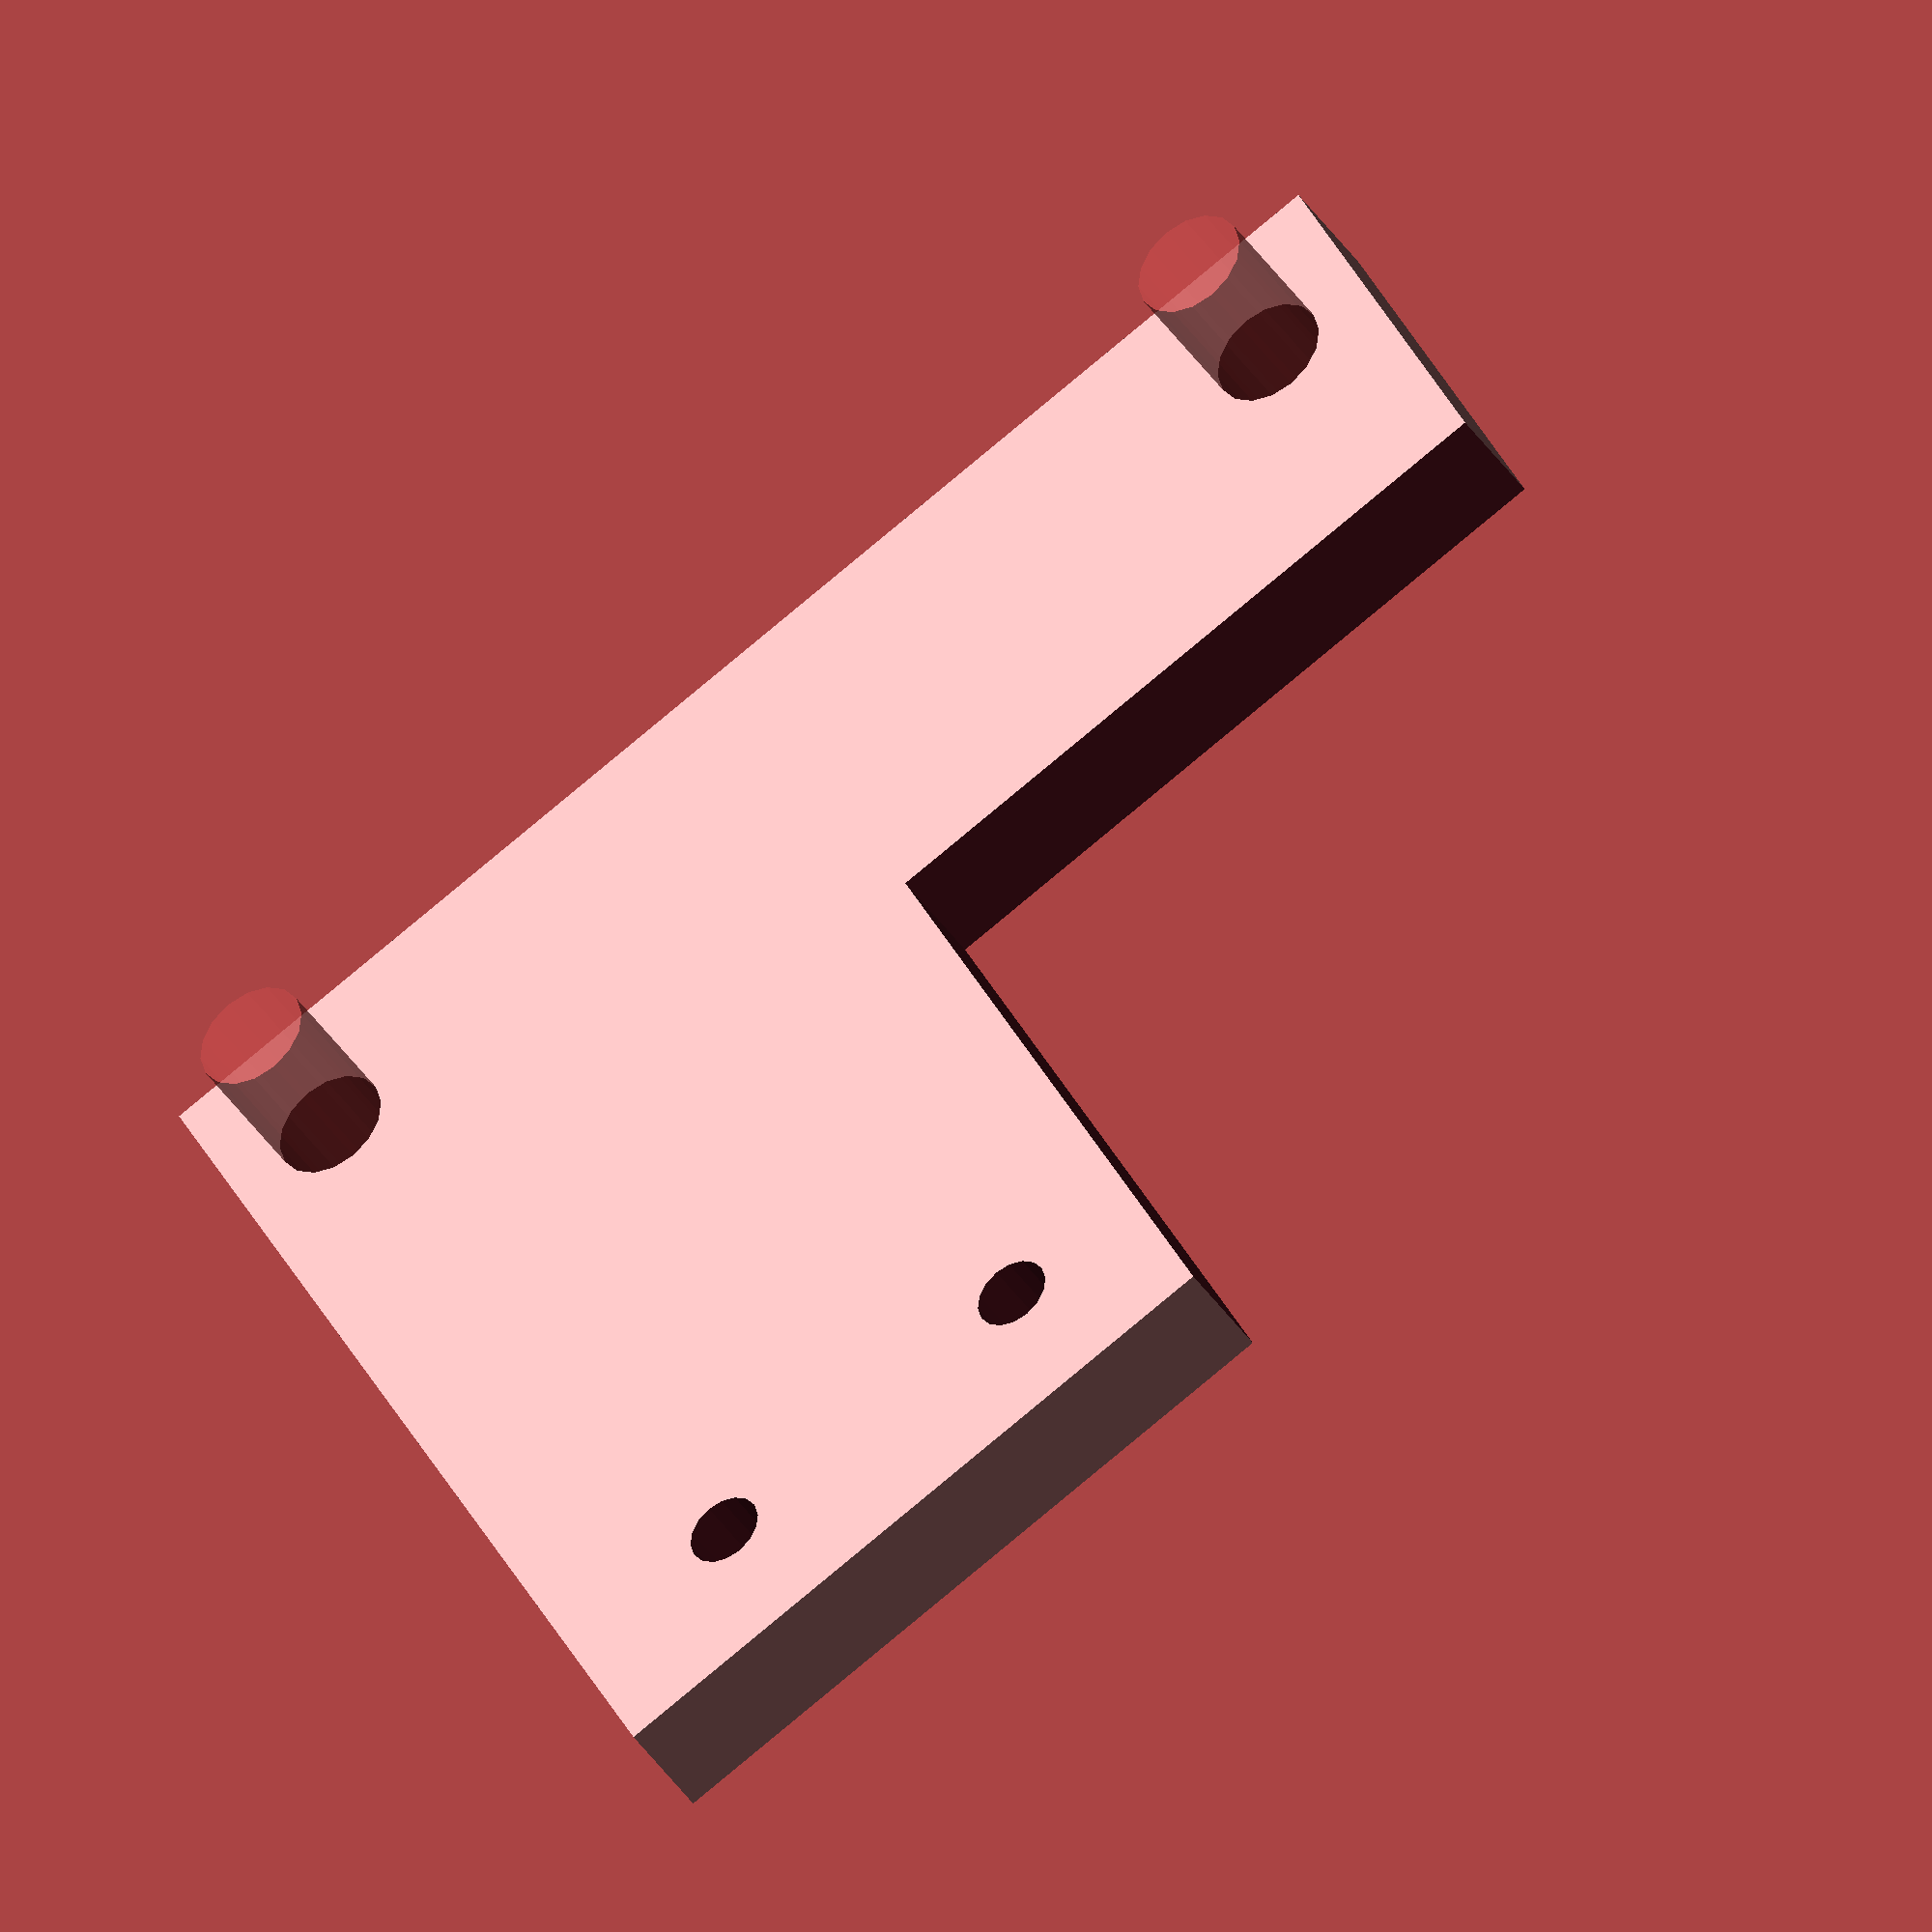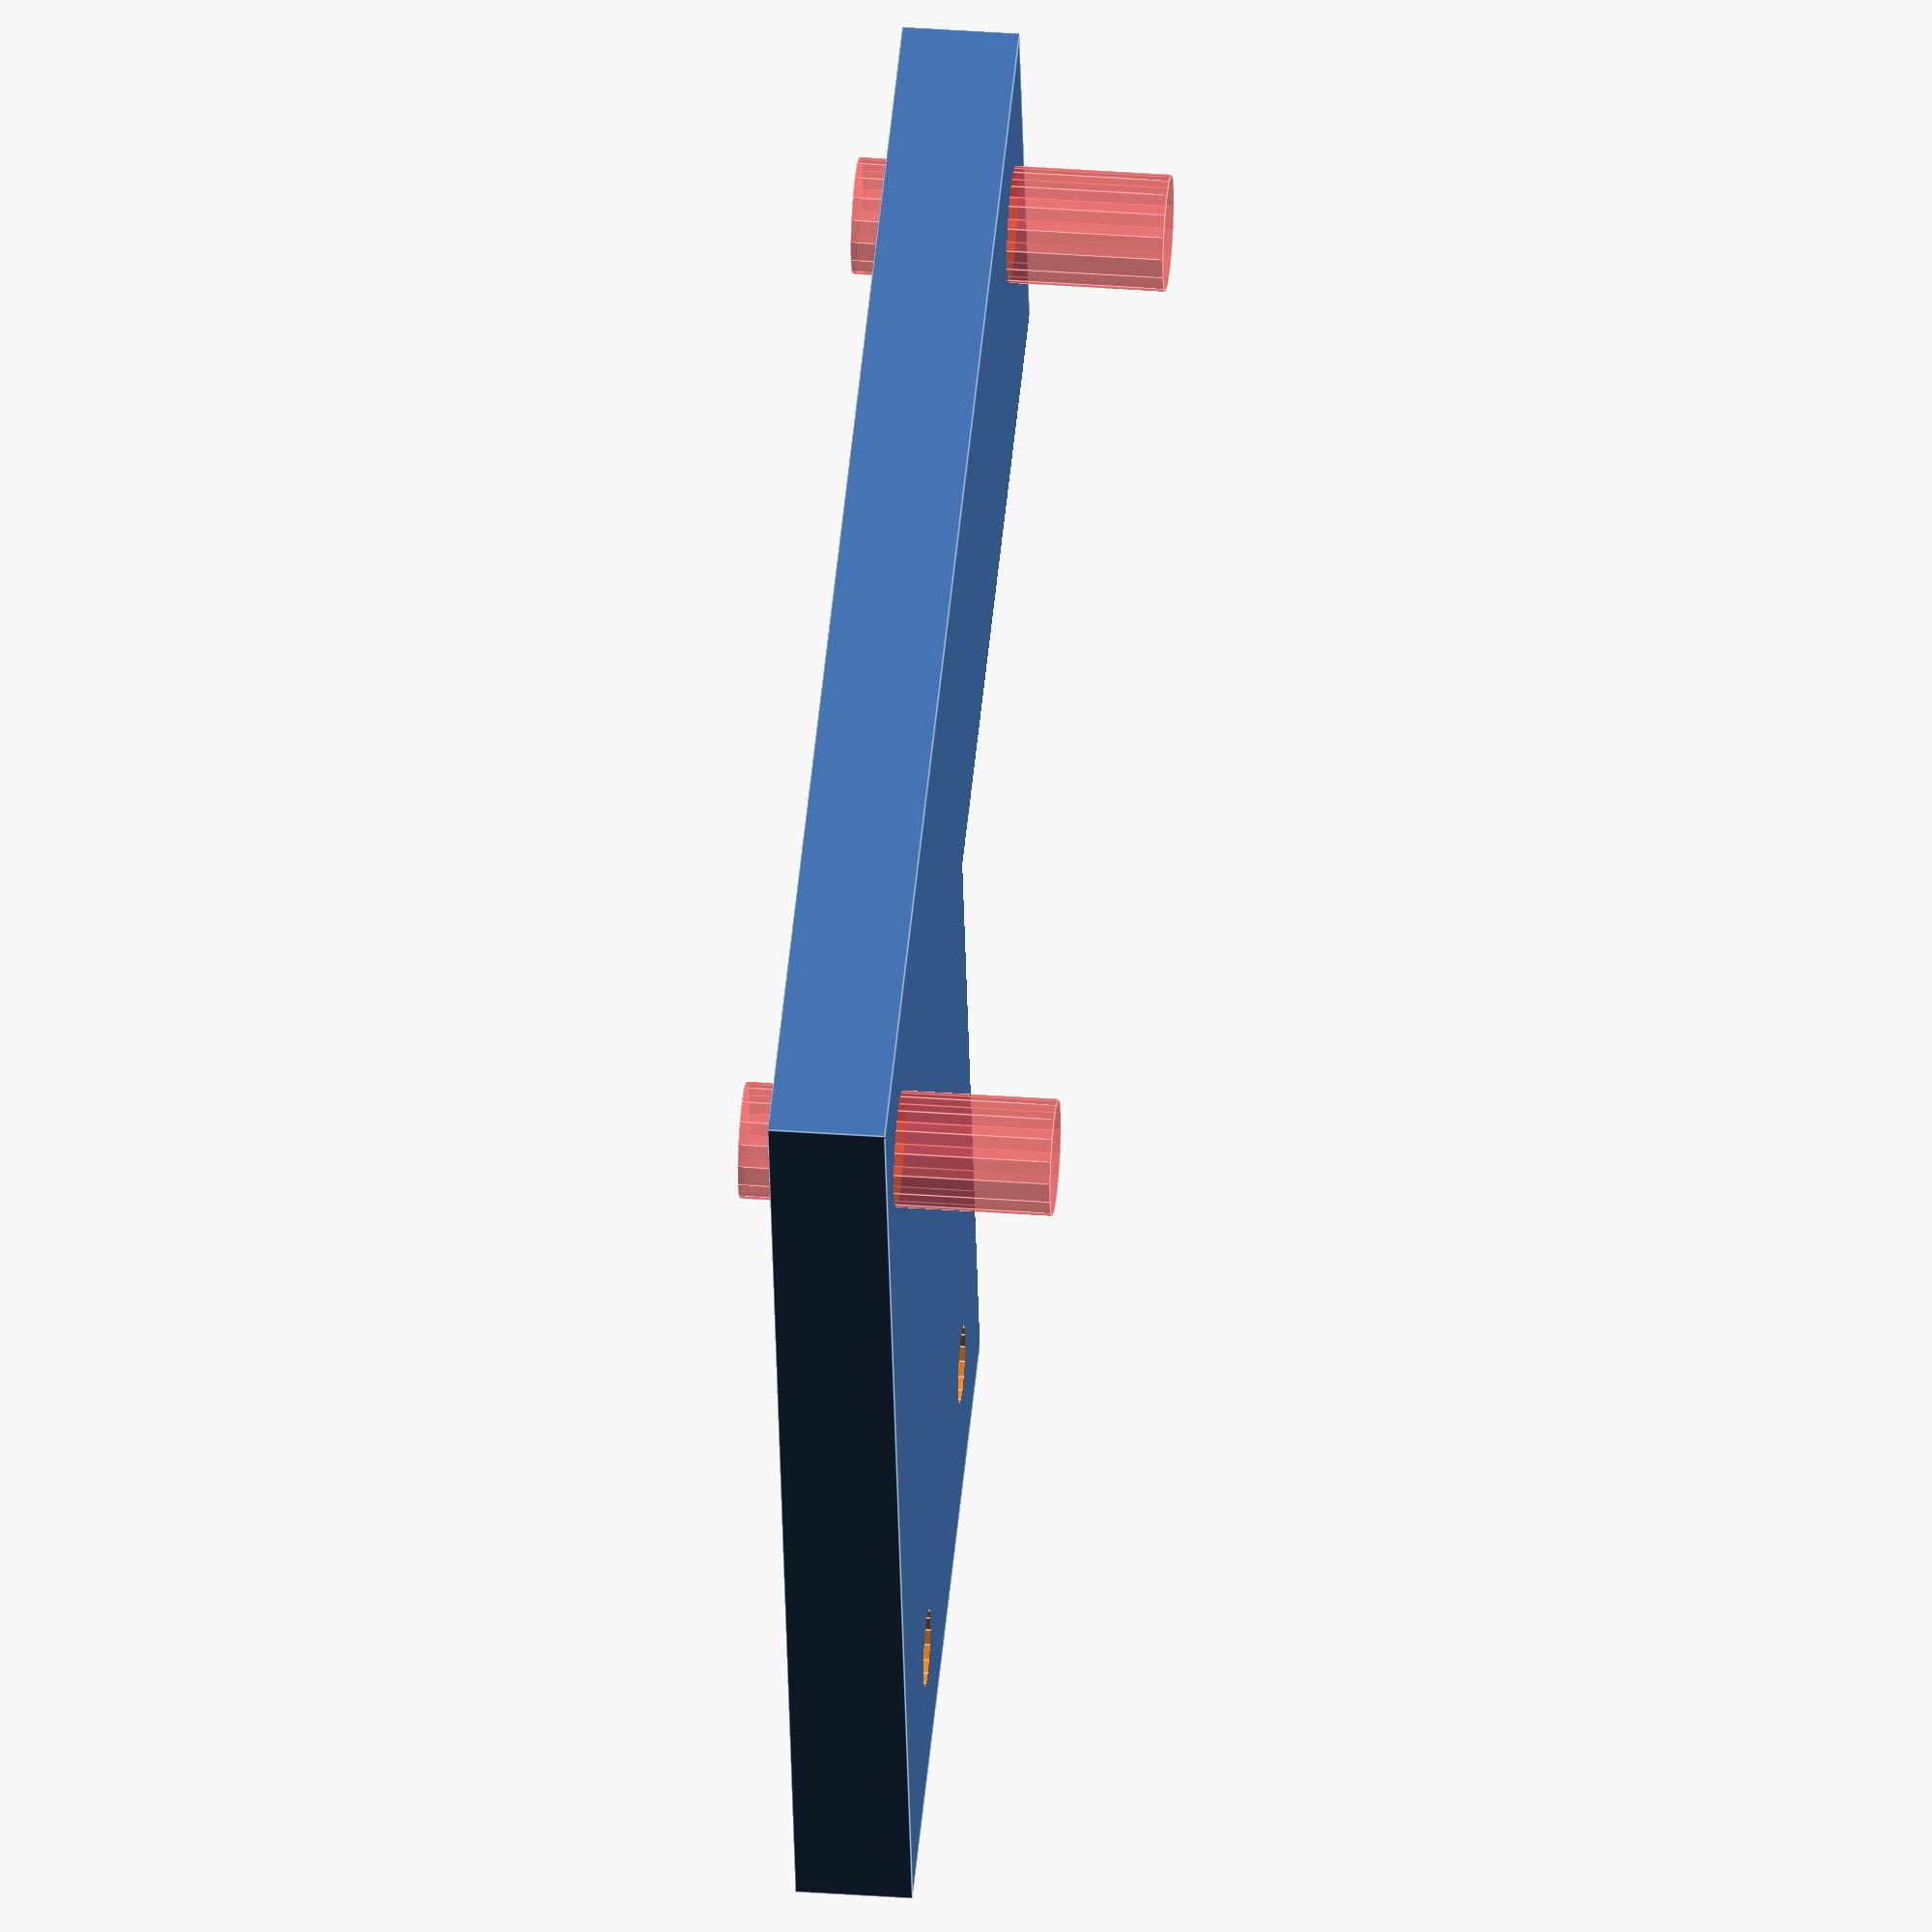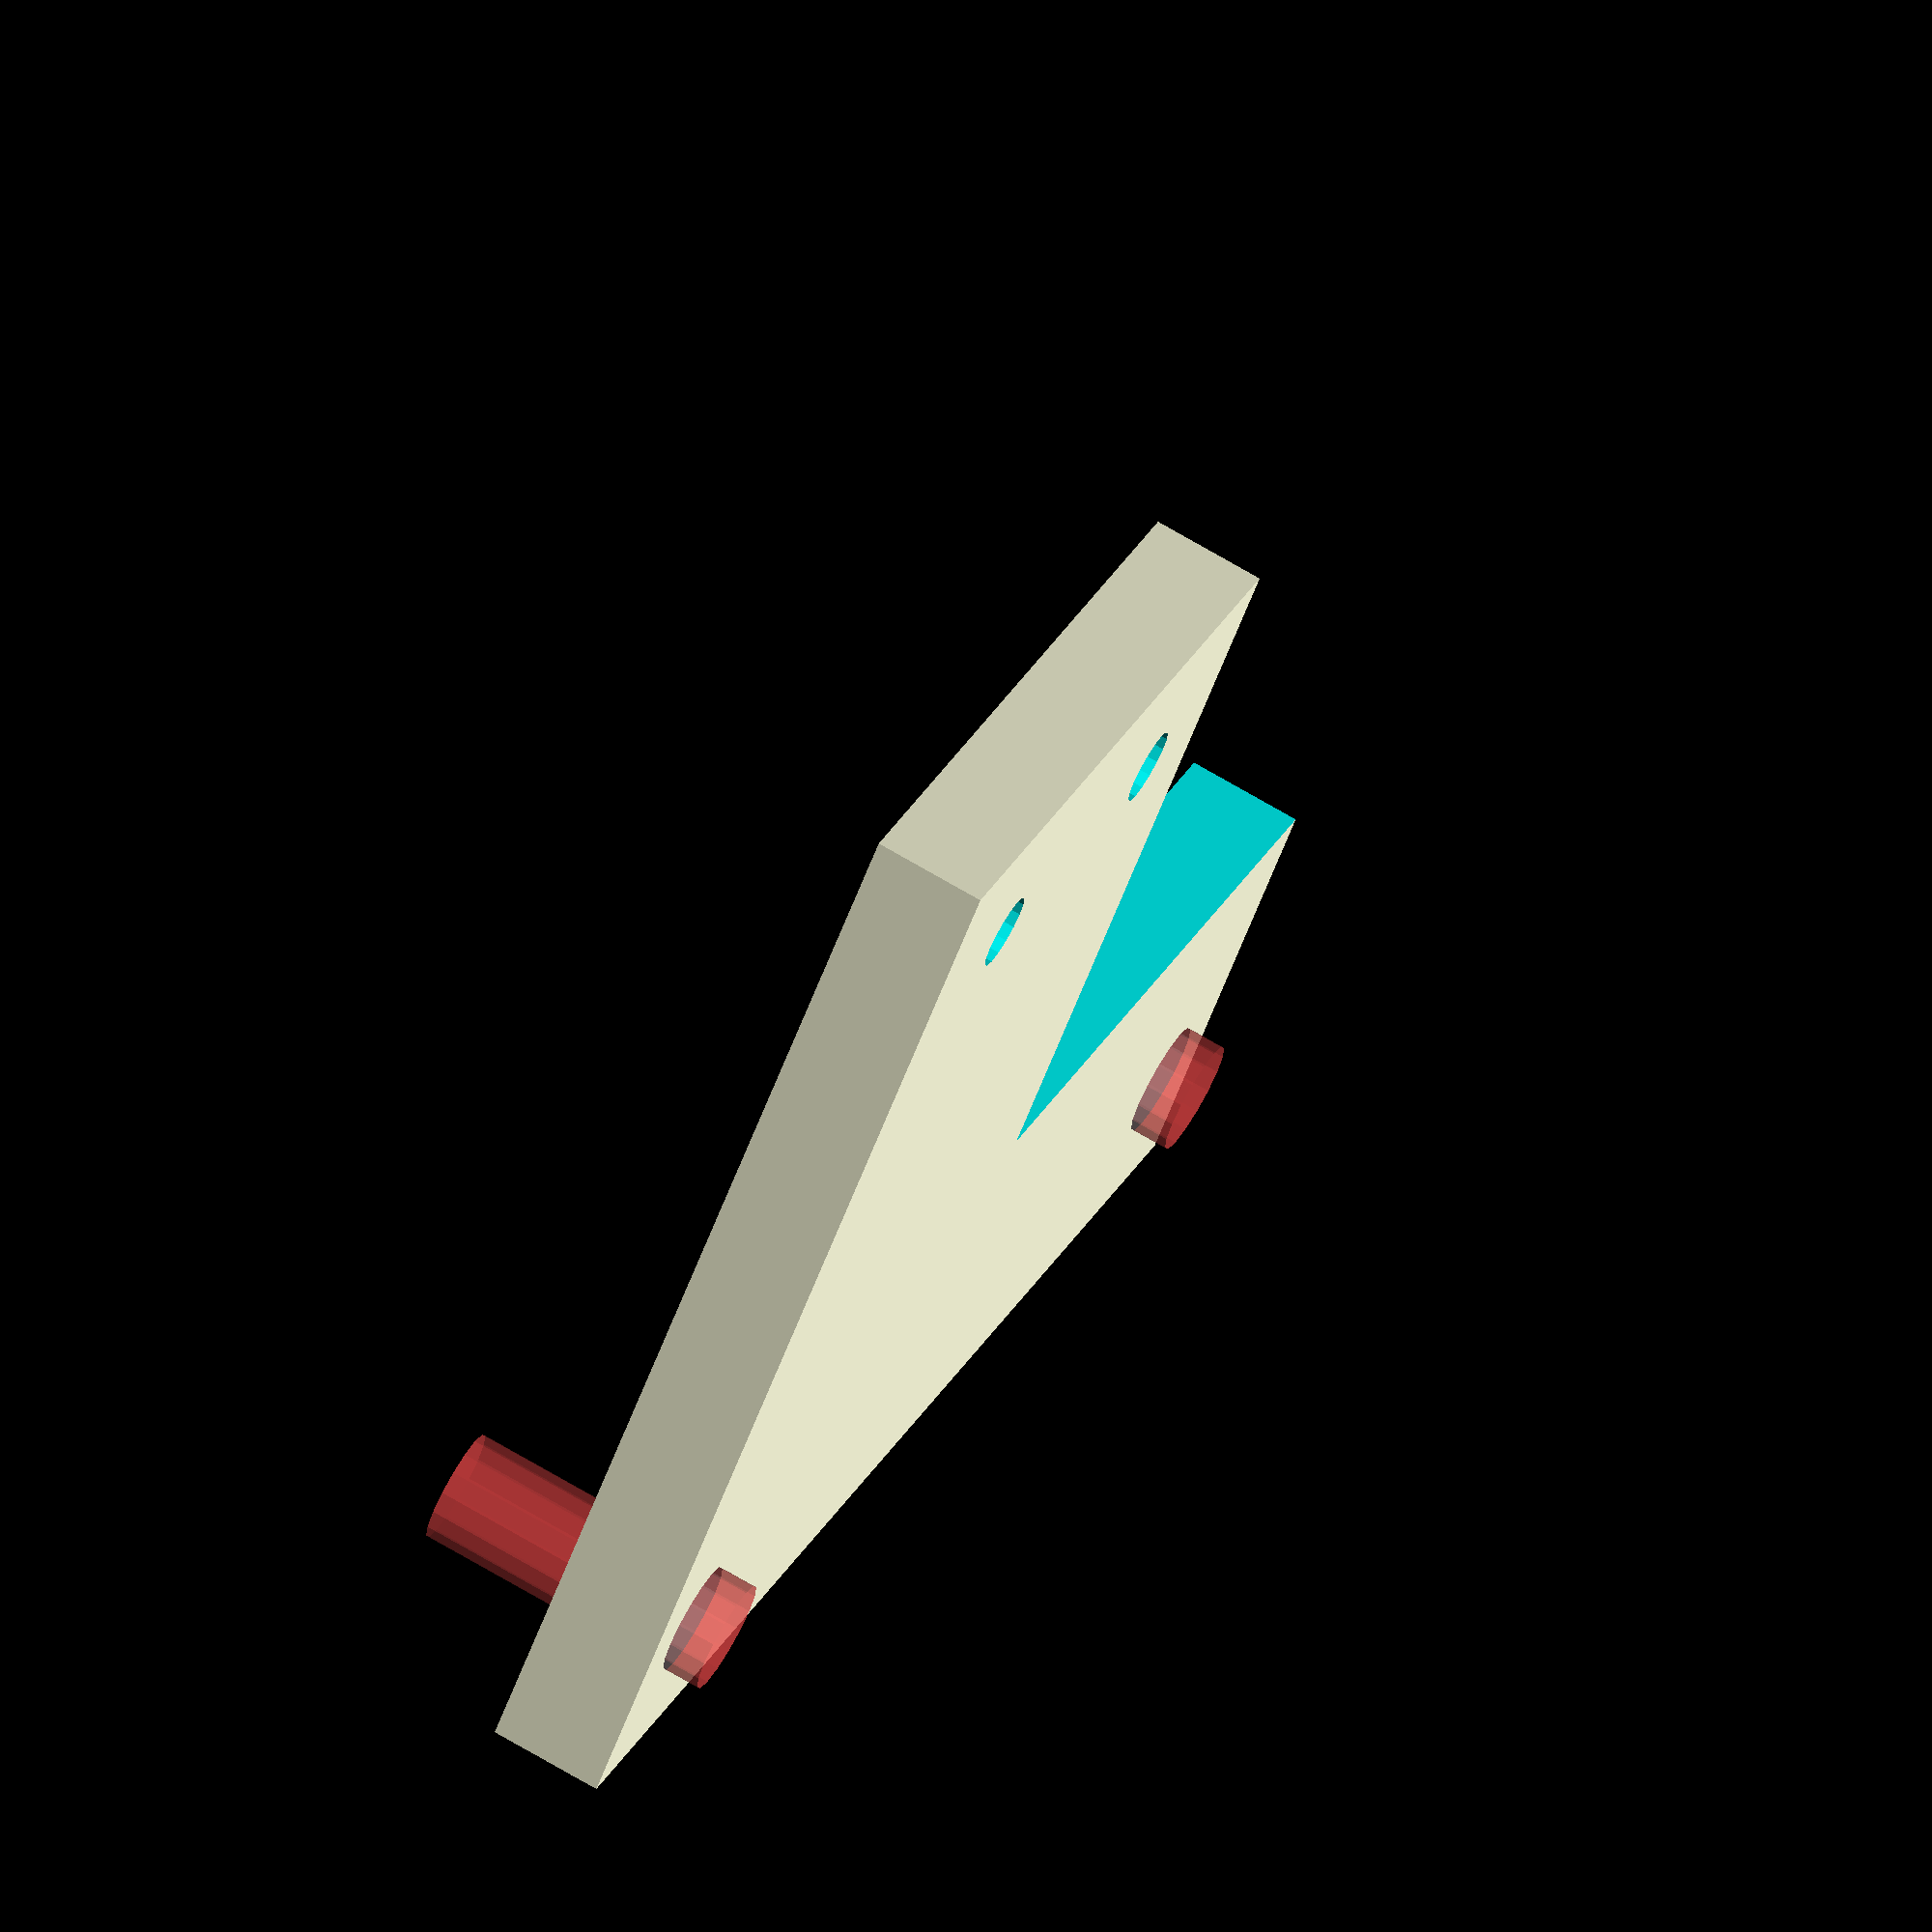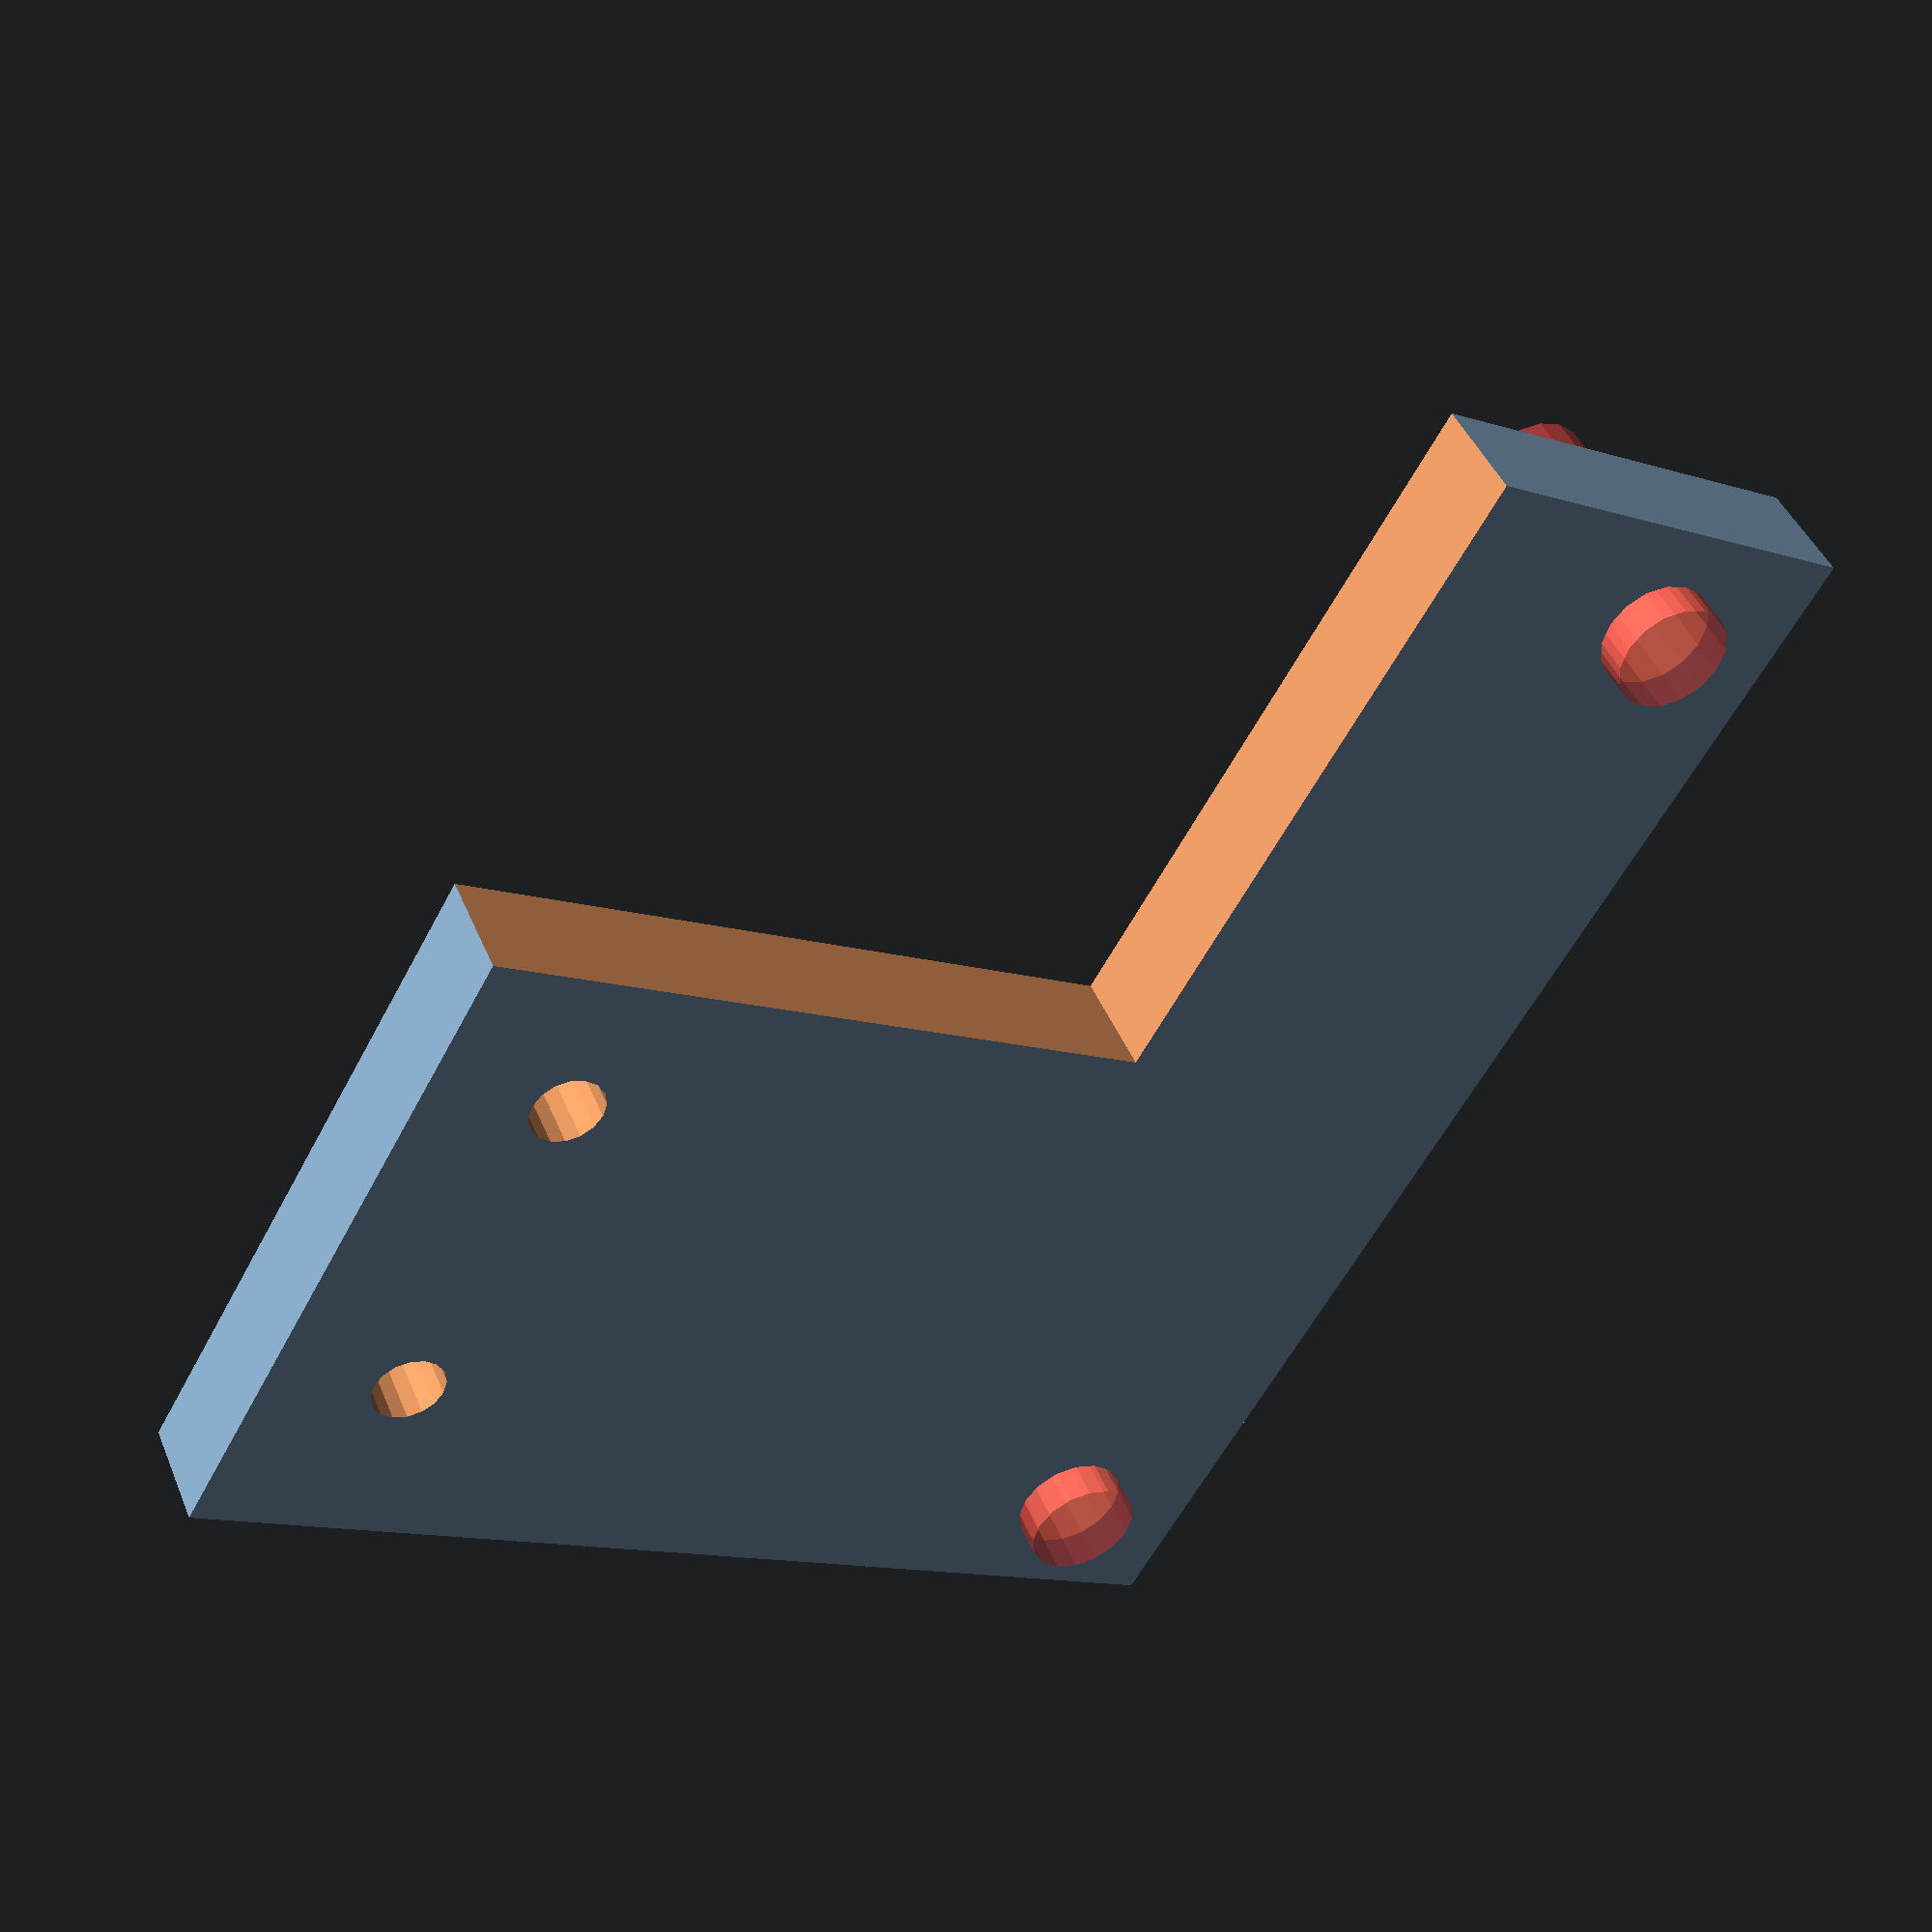
<openscad>
l=37;
w=30;
h=3;
stepper_hole_dist=31;
limit_hole_dist=9.5;

fn=16;

difference(){
translate([-w/2, -l/2, 0]) cube([w,l,h]);
#translate([w/2-4, -stepper_hole_dist/2, 0]) cylinder(h=8,r=1.5, center=true, $fn=fn);
#translate([w/2-4, stepper_hole_dist/2, 0]) cylinder(h=8,r=1.5, center=true, $fn=fn);
translate([-w/2+4, -l/2+5, 0]) cylinder(h=8,r=1, center=true, $fn=fn);
translate([-w/2+4, -l/2+5+limit_hole_dist, 0]) cylinder(h=8,r=1, center=true, $fn=fn);
translate([-w+4, 0, -1]) cube([w,l,h+2]);
}
</openscad>
<views>
elev=220.9 azim=116.6 roll=329.6 proj=o view=solid
elev=144.6 azim=104.3 roll=84.5 proj=o view=edges
elev=106.8 azim=310.3 roll=239.7 proj=o view=wireframe
elev=315.7 azim=29.6 roll=338.4 proj=p view=wireframe
</views>
